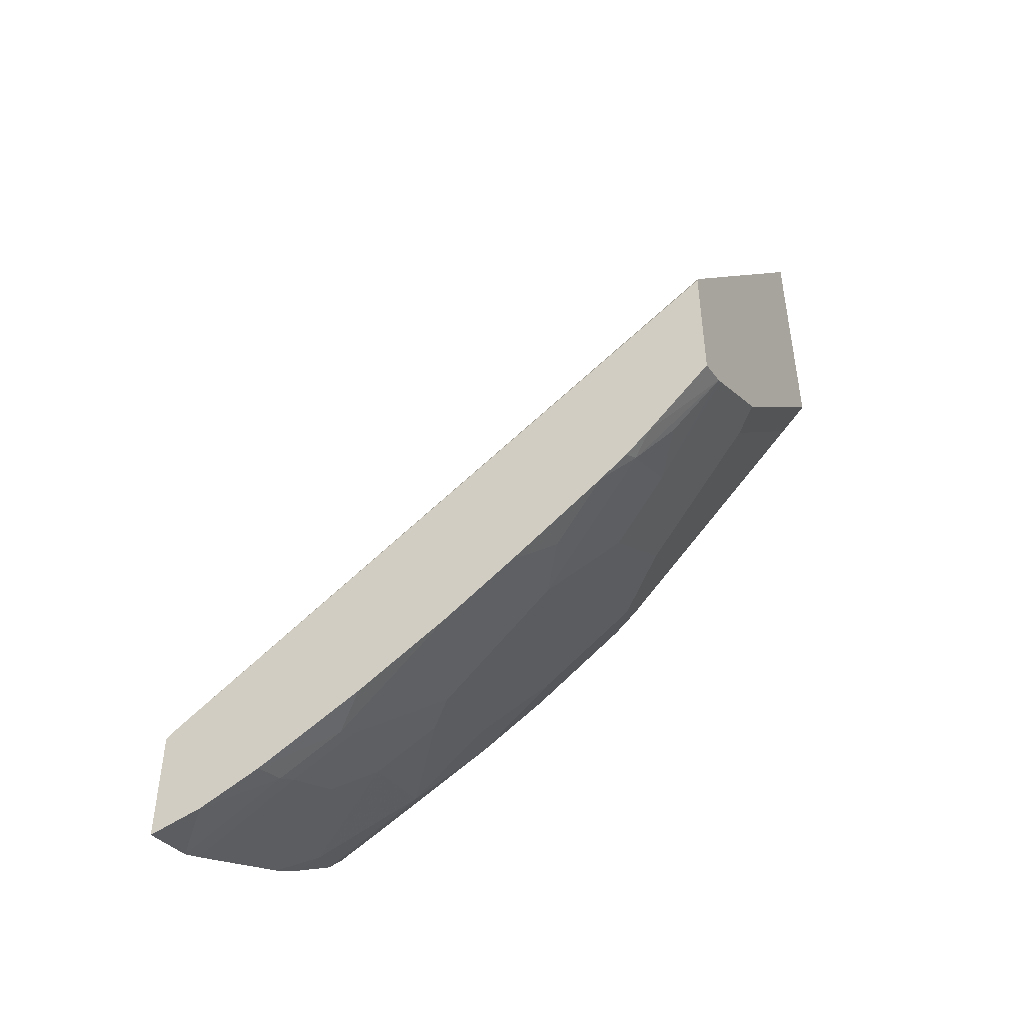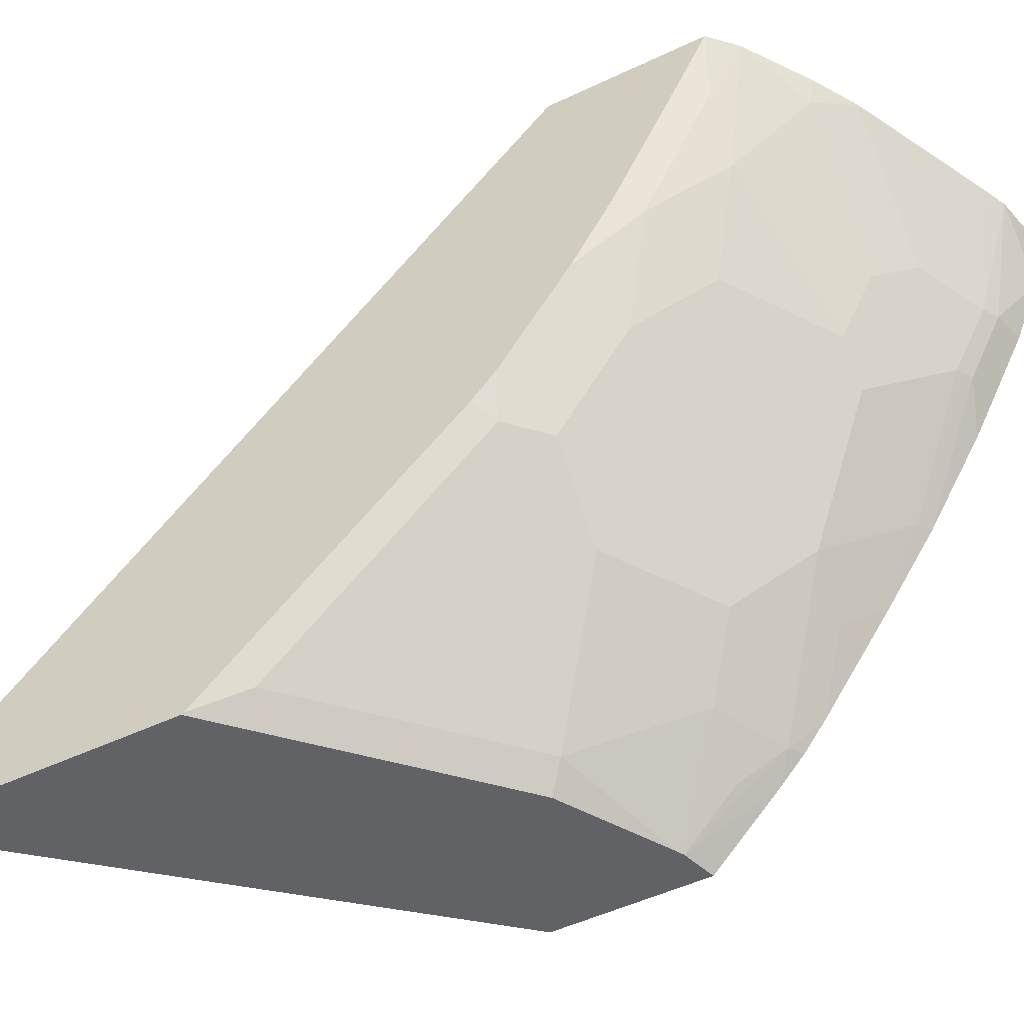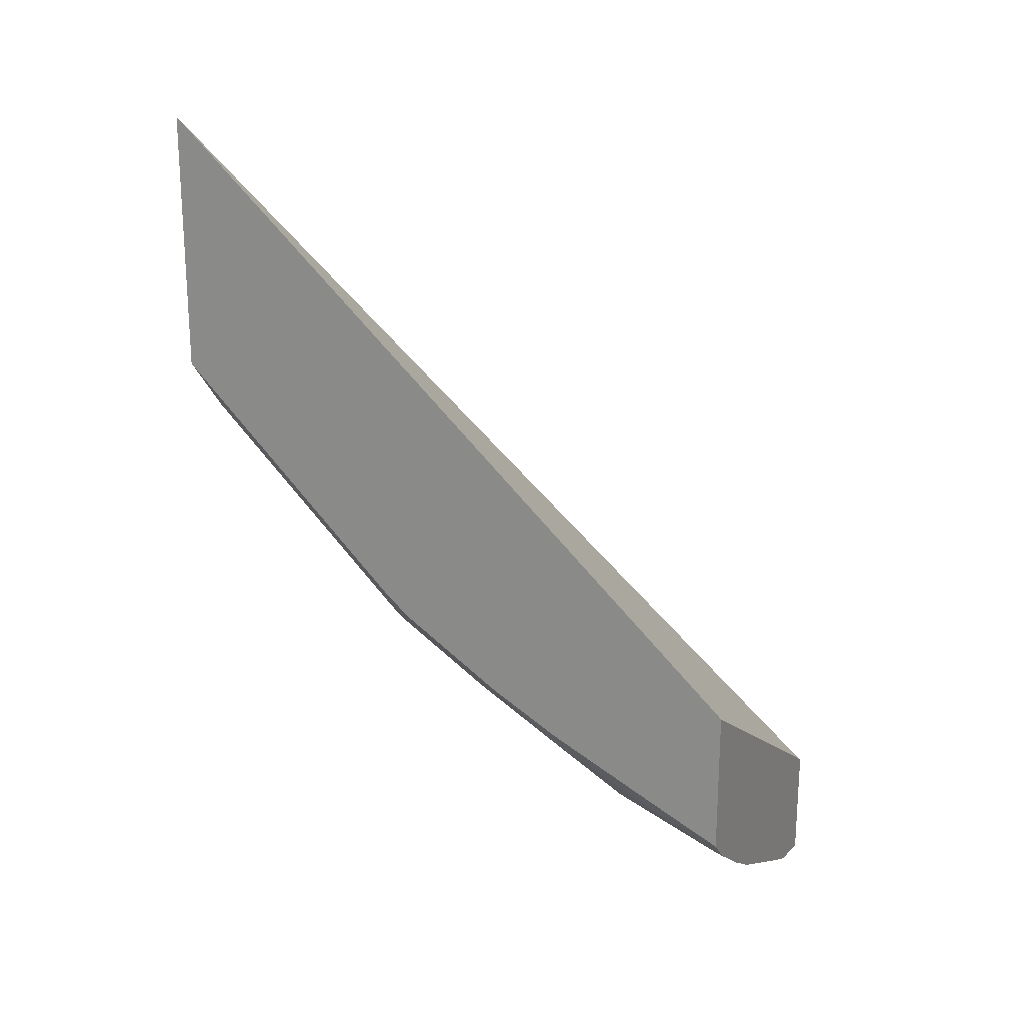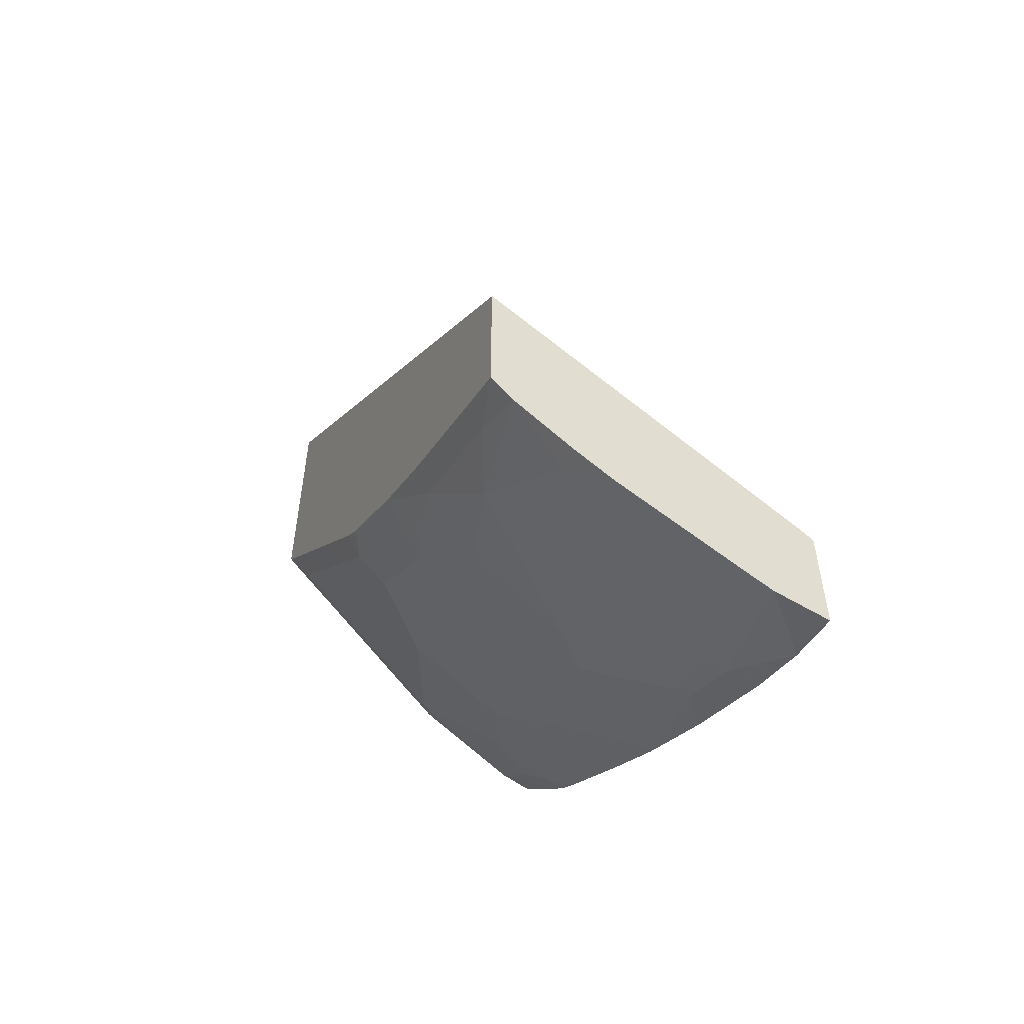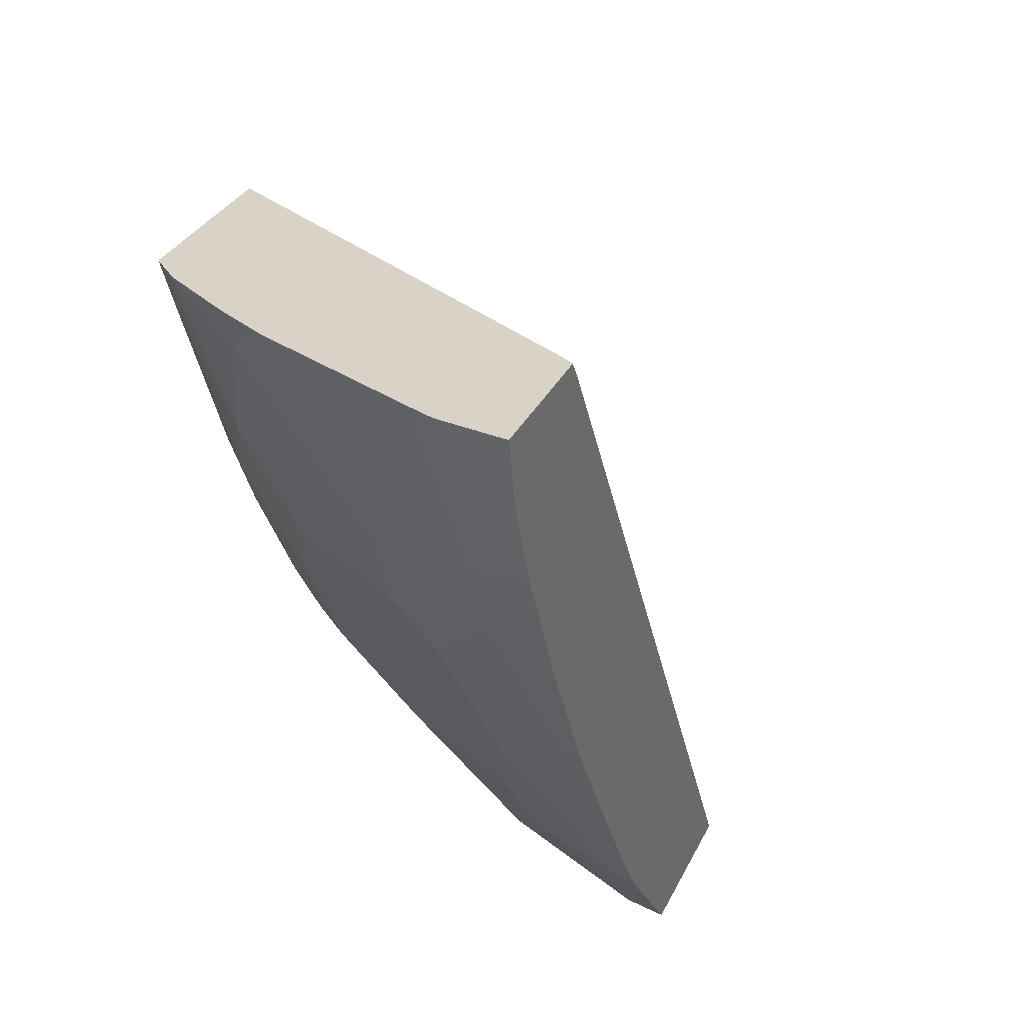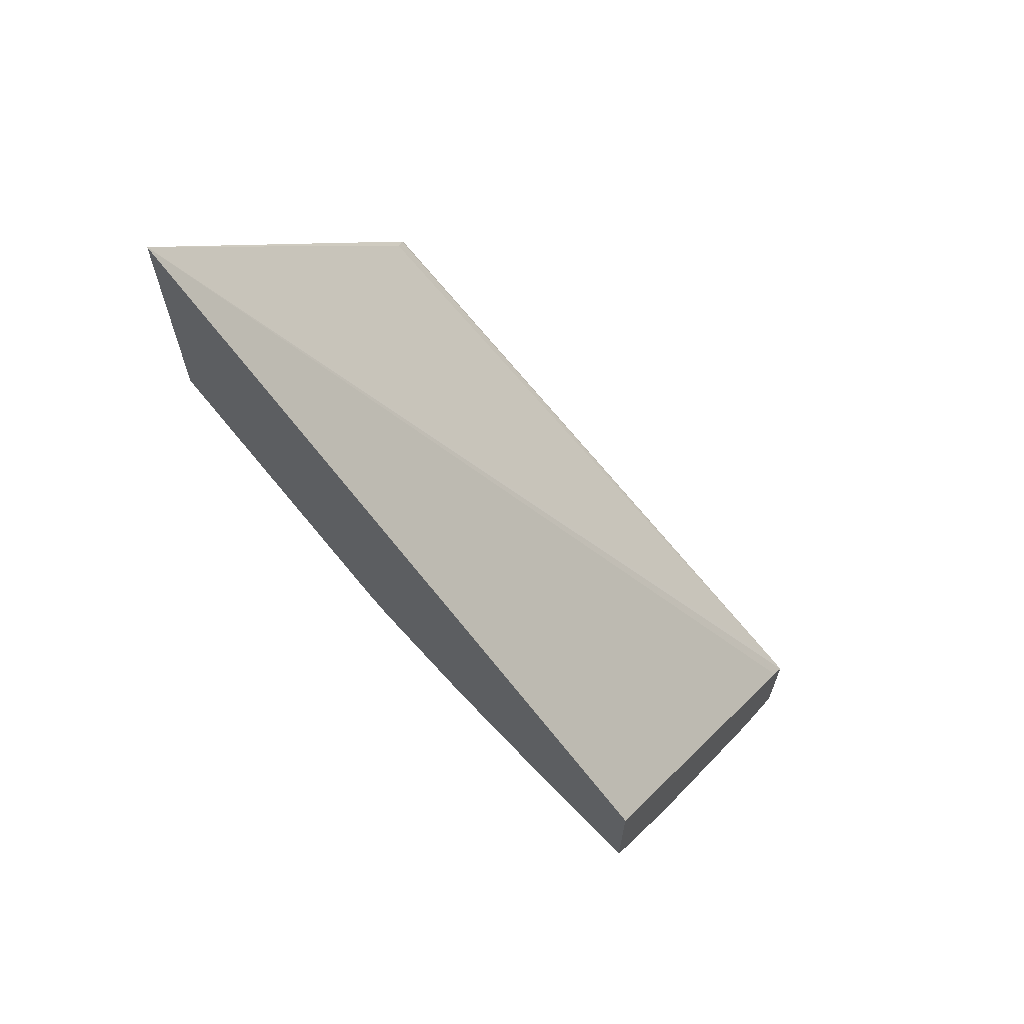
<metadata>
{"format":"obj","ext":"obj","renderer":"f3d","projection":"perspective","resolution":1024,"background":"white","views":[{"elev":-45.6,"azim":-62.2,"up":"+Z"},{"elev":-50.5,"azim":117.4,"up":"+Y"},{"elev":20.9,"azim":113.8,"up":"+Z"},{"elev":-54.1,"azim":154.8,"up":"+Z"},{"elev":28.2,"azim":-159.5,"up":"+Y"},{"elev":66.0,"azim":130.2,"up":"+Z"}]}
</metadata>
<code>
v 0.2662 -0.007231 -0.6742
v 0.2758 -0.007231 -0.6721
v 0.2662 -0.01685 -0.6721
v 0.2662 -0.007231 -0.611
v 0.283 -0.007231 -0.6705
v 0.2662 -0.03678 -0.6677
v 0.2662 -0.01464 -0.6058
v 0.4434 -0.3349 -0.1943
v 0.2736 -0.007231 -0.6058
v 0.2957 -0.007231 -0.6677
v 0.283 -0.07296 -0.65
v 0.2662 -0.07088 -0.6542
v 0.2662 -0.3349 -0.4074
v 0.2664 -0.3349 -0.4068
v 0.2675 -0.3349 -0.4046
v 0.2742 -0.3316 -0.398
v 0.4434 -0.3349 -0.3359
v 0.4434 -0.007231 -0.4992
v 0.3073 -0.007231 -0.6621
v 0.2918 -0.07518 -0.6455
v 0.283 -0.1084 -0.6323
v 0.2662 -0.1175 -0.6309
v 0.2662 -0.3349 -0.4809
v 0.4429 -0.3349 -0.3368
v 0.4434 -0.3342 -0.3373
v 0.4434 -0.007231 -0.5788
v 0.378 -0.007231 -0.6268
v 0.3272 -0.07518 -0.6279
v 0.3095 -0.09289 -0.6279
v 0.2918 -0.1106 -0.6279
v 0.2662 -0.1793 -0.5965
v 0.2662 -0.1288 -0.6252
v 0.2662 -0.2994 -0.5137
v 0.283 -0.3349 -0.4755
v 0.4252 -0.3349 -0.3545
v 0.4156 -0.3228 -0.3803
v 0.4333 -0.3228 -0.3626
v 0.4434 -0.3165 -0.355
v 0.4434 -0.03431 -0.5656
v 0.4333 -0.03982 -0.5748
v 0.4311 -0.007231 -0.5914
v 0.3998 -0.007231 -0.6133
v 0.398 -0.02212 -0.6102
v 0.3449 -0.09289 -0.6102
v 0.3449 -0.1282 -0.5925
v 0.3272 -0.1459 -0.5925
v 0.3095 -0.2167 -0.5571
v 0.2742 -0.1813 -0.5925
v 0.2662 -0.2177 -0.5718
v 0.2662 -0.2854 -0.5258
v 0.2742 -0.2874 -0.5218
v 0.286 -0.3349 -0.4738
v 0.283 -0.3065 -0.5011
v 0.3095 -0.2874 -0.504
v 0.3545 -0.3349 -0.4253
v 0.3803 -0.3228 -0.4157
v 0.4333 -0.2697 -0.4157
v 0.4434 -0.2482 -0.4233
v 0.4434 -0.06969 -0.548
v 0.4156 -0.07518 -0.5748
v 0.4333 -0.07518 -0.5571
v 0.398 -0.1282 -0.5571
v 0.3626 -0.1636 -0.5571
v 0.4156 -0.1636 -0.5218
v 0.398 -0.2343 -0.4864
v 0.3272 -0.252 -0.5218
v 0.283 -0.2358 -0.5542
v 0.2662 -0.2702 -0.5367
v 0.3449 -0.3228 -0.451
v 0.3368 -0.3349 -0.4429
v 0.4156 -0.2167 -0.4864
v 0.4333 -0.2167 -0.4687
v 0.4434 -0.2104 -0.4611
v 0.4434 -0.1051 -0.5303
v 0.4333 -0.1106 -0.5394
v 0.4434 -0.144 -0.5079
v 0.3803 -0.252 -0.4864
v 0.4434 -0.1971 -0.4725
v 0.4434 -0.1067 -0.5294
f 37 57 38
f 36 57 37
f 39 59 40
f 40 60 41
f 40 59 61
f 38 57 58
f 40 61 60
f 44 60 45
f 41 43 42
f 43 60 44
f 45 60 62
f 45 62 64
f 36 56 57
f 45 63 47
f 45 64 63
f 41 60 43
f 36 55 56
f 29 45 46
f 34 54 52
f 26 40 41
f 45 47 46
f 27 42 43
f 27 43 28
f 28 43 44
f 28 44 45
f 28 45 29
f 35 55 36
f 29 46 30
f 30 47 48
f 30 48 31
f 31 48 49
f 33 50 51
f 33 51 34
f 34 51 53
f 34 53 54
f 30 46 47
f 47 64 65
f 60 64 62
f 47 66 51
f 59 74 75
f 59 75 61
f 60 61 75
f 60 75 64
f 64 75 76
f 64 76 78
f 64 78 71
f 58 72 73
f 64 71 65
f 65 77 66
f 66 77 69
f 71 78 72
f 72 78 73
f 74 79 75
f 75 79 76
f 26 39 40
f 65 69 77
f 47 65 66
f 57 71 72
f 56 71 57
f 47 51 67
f 47 67 48
f 47 63 64
f 48 67 49
f 49 67 68
f 50 68 51
f 51 54 53
f 57 72 58
f 51 68 67
f 52 54 69
f 52 69 70
f 54 66 69
f 55 70 69
f 55 69 56
f 56 69 65
f 56 65 71
f 51 66 54
f 25 37 38
f 11 20 30
f 24 36 37
f 1 27 19
f 1 19 10
f 1 10 5
f 1 5 2
f 2 5 6
f 2 6 3
f 4 7 8
f 4 8 9
f 5 10 6
f 6 10 11
f 6 11 12
f 7 13 14
f 7 14 15
f 7 15 16
f 7 16 8
f 1 41 42
f 1 26 41
f 1 18 26
f 1 9 18
f 24 37 25
f 1 2 3
f 1 3 6
f 1 6 12
f 1 12 22
f 1 22 32
f 1 32 31
f 8 16 15
f 1 31 49
f 1 68 50
f 1 50 33
f 1 33 23
f 1 23 13
f 1 13 7
f 1 7 4
f 1 4 9
f 1 49 68
f 8 15 14
f 1 42 27
f 8 13 23
f 8 18 9
f 10 19 20
f 10 20 11
f 11 30 21
f 11 21 12
f 17 24 25
f 19 27 28
f 8 26 18
f 19 28 20
f 20 29 30
f 21 30 31
f 21 31 32
f 21 32 22
f 23 33 34
f 8 14 13
f 24 35 36
f 20 28 29
f 8 39 26
f 12 21 22
f 8 34 52
f 8 23 34
f 8 59 39
f 8 52 70
f 8 70 55
f 8 55 35
f 8 35 24
f 8 17 25
f 8 25 38
f 8 24 17
f 8 58 73
f 8 73 78
f 8 78 76
f 8 76 79
f 8 79 74
f 8 74 59
f 8 38 58

</code>
